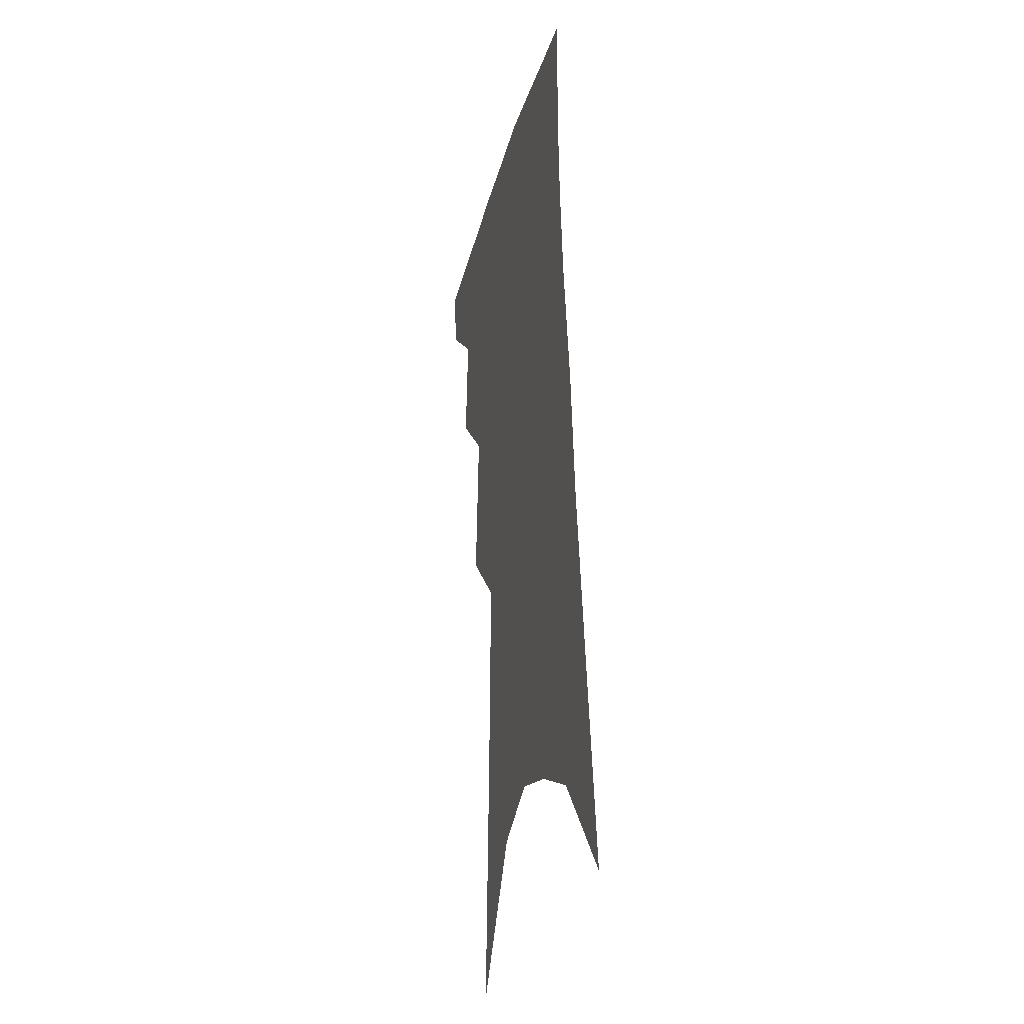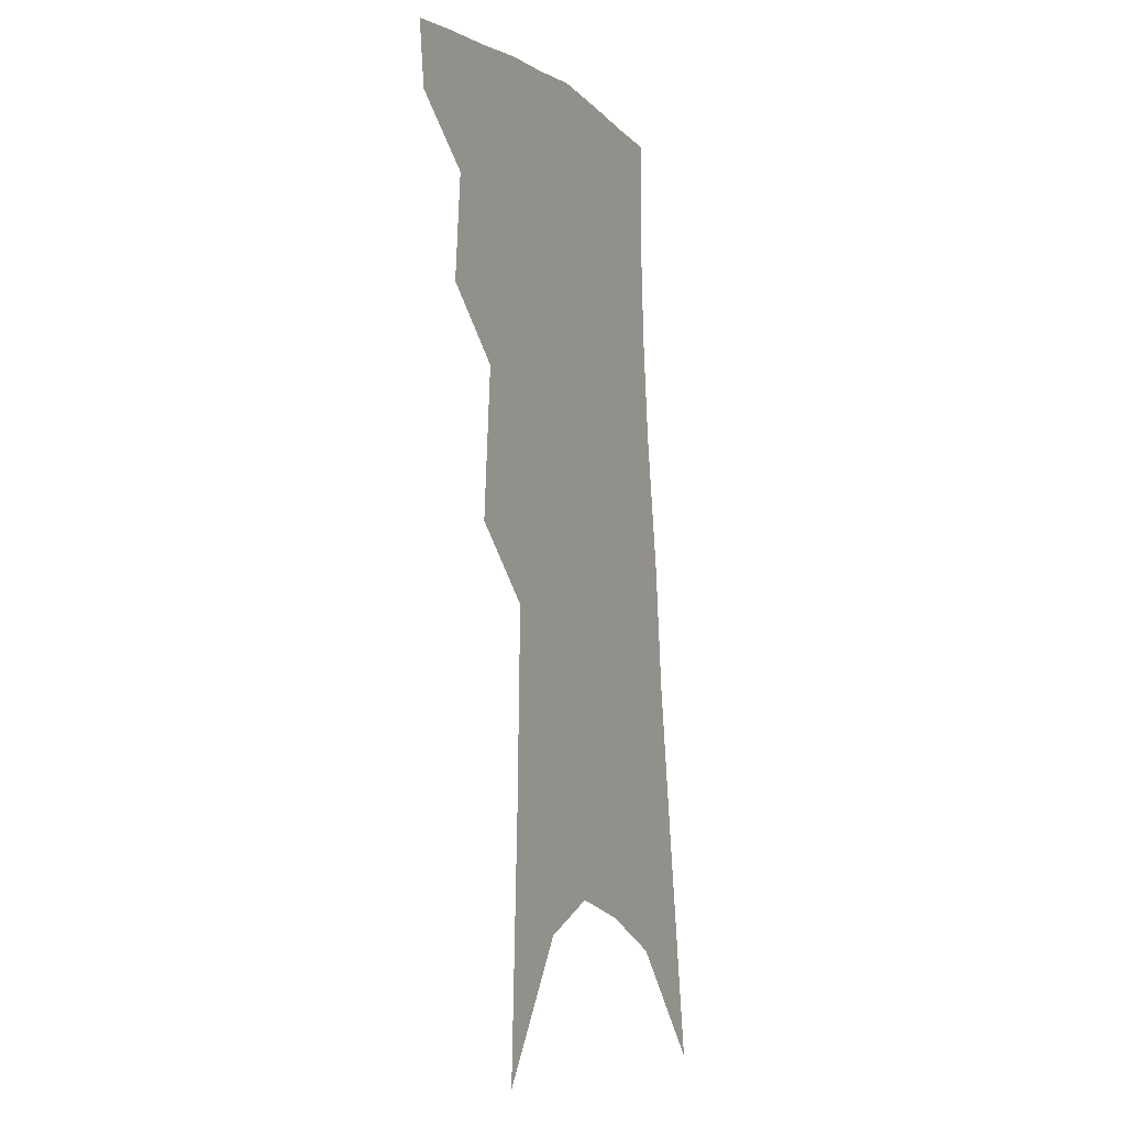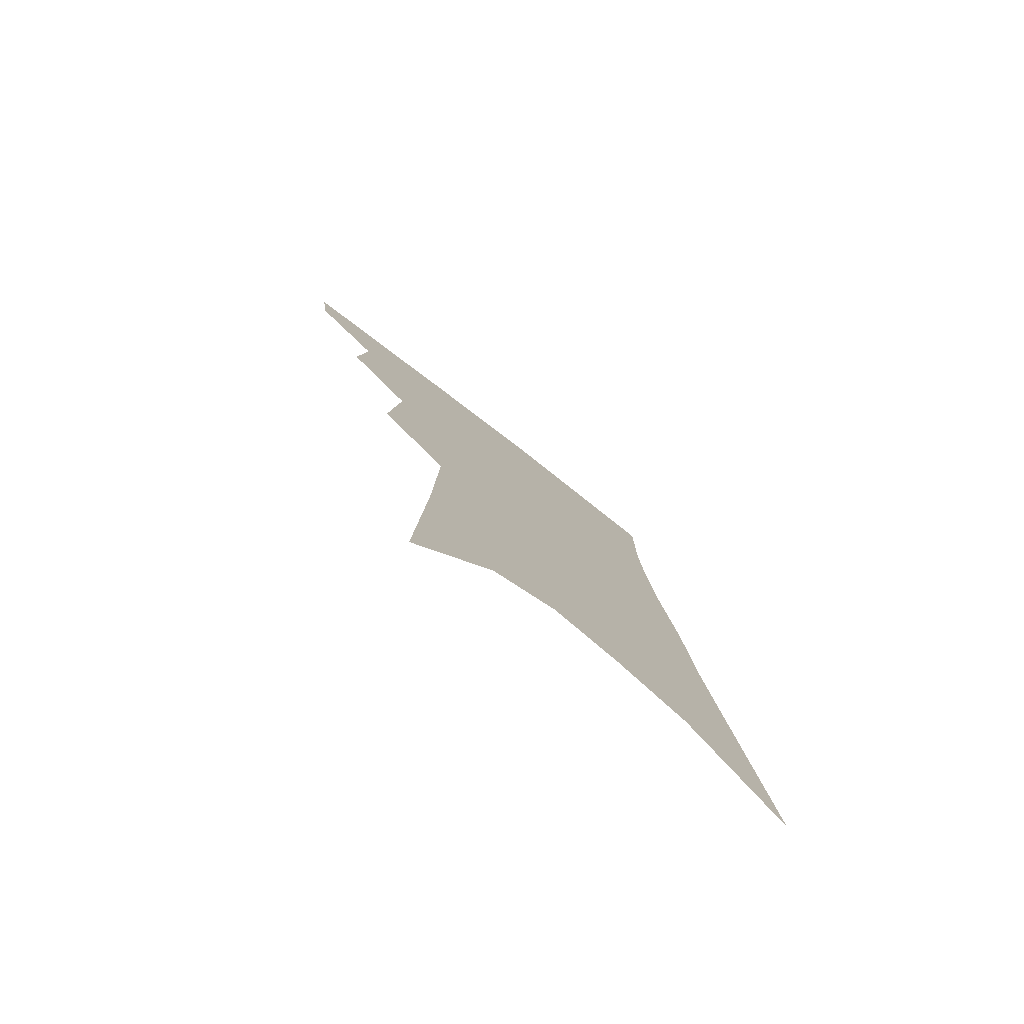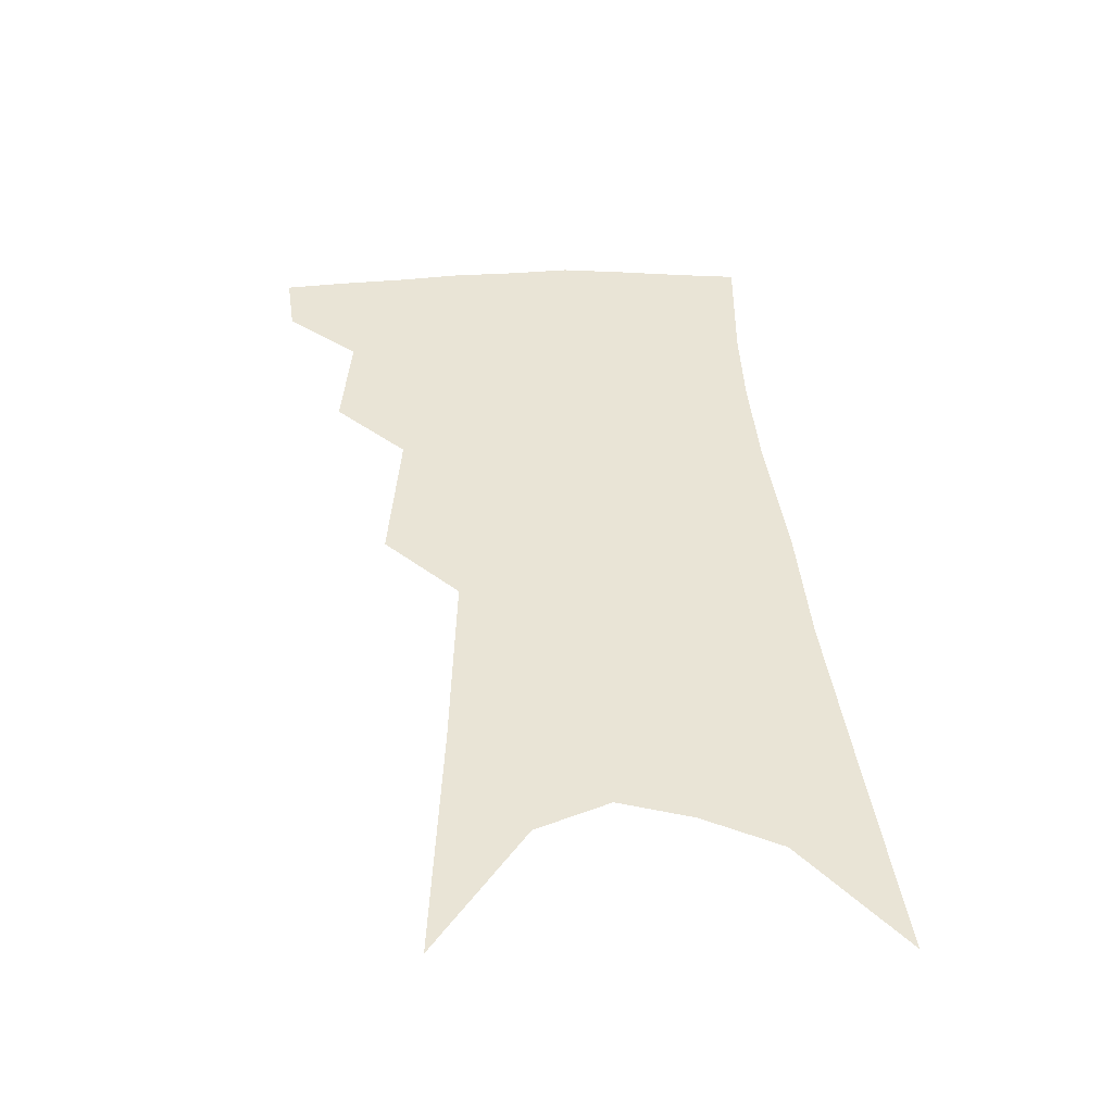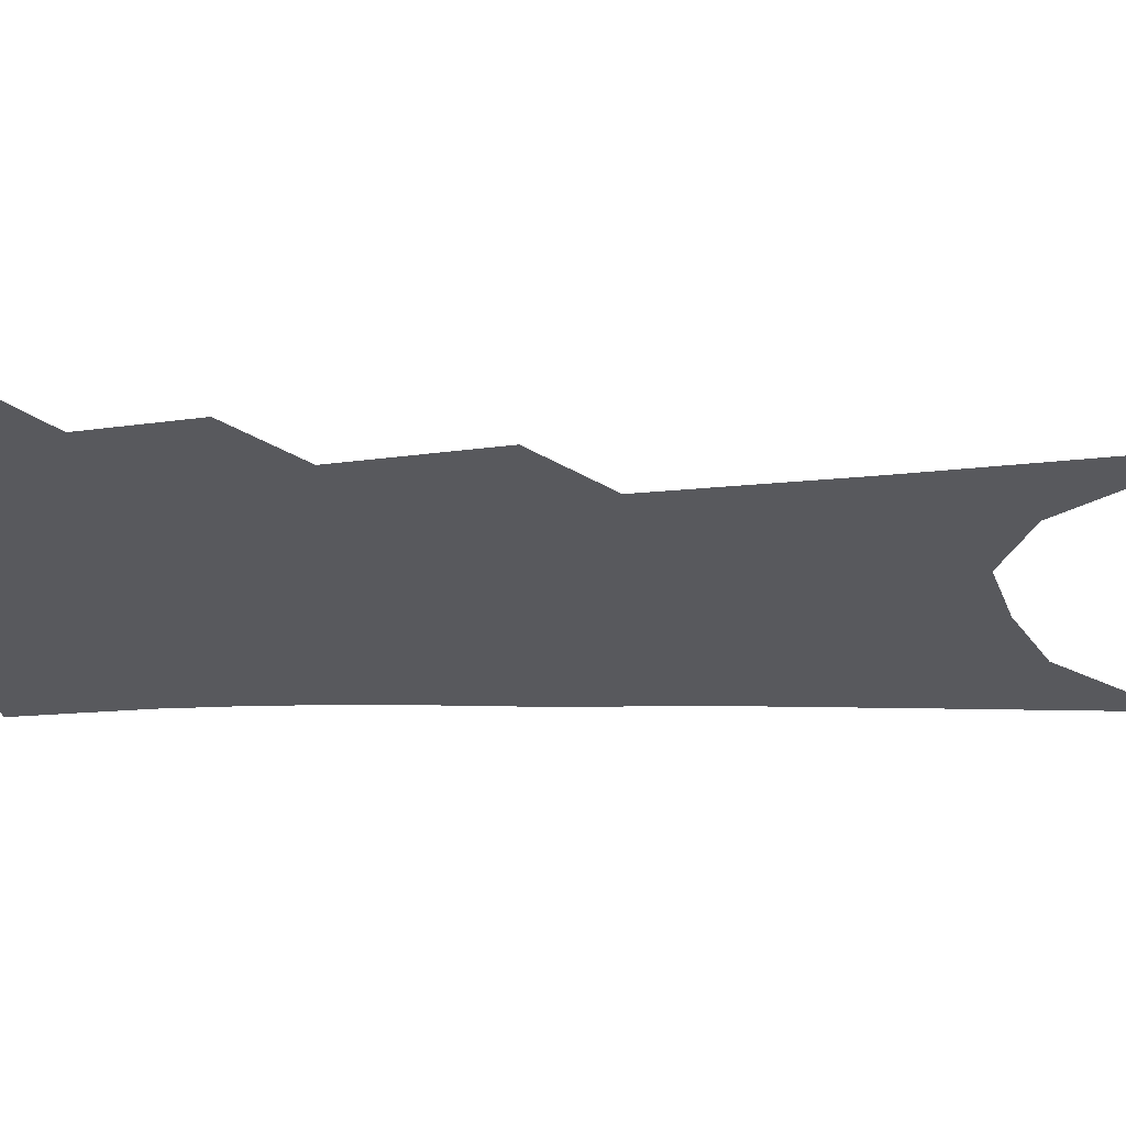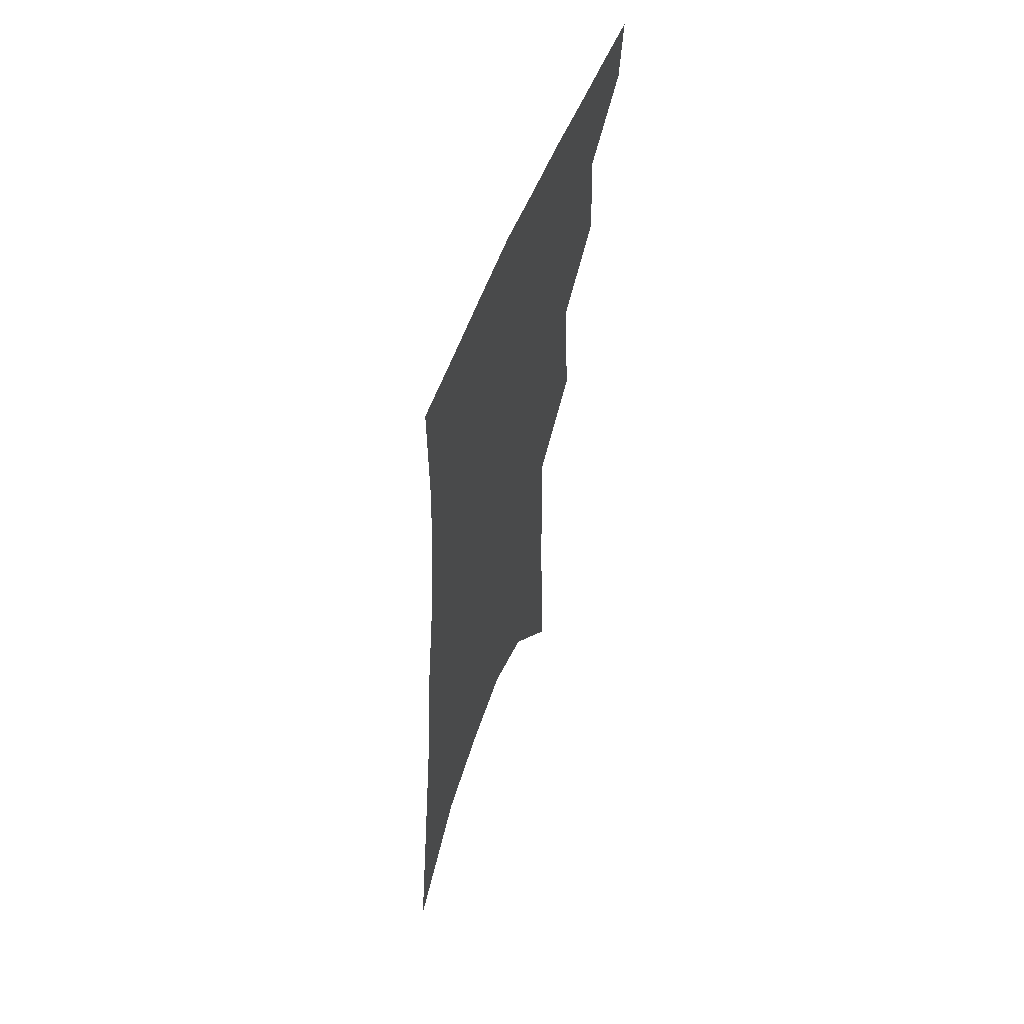
<metadata>
{"format":"obj","ext":"obj","renderer":"f3d","projection":"perspective","resolution":1024,"background":"white","views":[{"elev":-25.9,"azim":75.9,"up":"+Y"},{"elev":-10.0,"azim":-65.0,"up":"+Y"},{"elev":-79.4,"azim":-38.2,"up":"+Y"},{"elev":-48.4,"azim":-2.0,"up":"+Y"},{"elev":-30.2,"azim":-83.5,"up":"+Z"},{"elev":60.5,"azim":110.8,"up":"+Y"}]}
</metadata>
<code>
v 497.7 347.8 0
v 494.9 367.7 0
v 517.4 297.9 0
v 520 330.9 0
v 517.6 351.5 0
v 514.1 371.2 0
v 536.2 232.6 0
v 539.5 278.9 0
v 540.6 311.3 0
v 539.8 335.2 0
v 537 354.7 0
v 533.6 374.3 0
v 555.1 74.22 0
v 558.2 152.3 0
v 559.6 211.9 0
v 559.1 250.9 0
v 560.3 289.2 0
v 560.6 317.6 0
v 559.2 338.5 0
v 556.5 357.8 0
v 552.9 378.1 0
v 582.4 117.1 0
v 581.4 177.6 0
v 580.2 224.4 0
v 579.6 262.7 0
v 579.5 295.2 0
v 579.5 321.7 0
v 578.4 341.3 0
v 576.8 360 0
v 572.9 380.5 0
v 604.7 127.9 0
v 602 179.3 0
v 599.6 231.3 0
v 598.5 268.3 0
v 597.8 298.4 0
v 597.5 322.9 0
v 597.1 343.4 0
v 595.9 362 0
v 592.1 383.5 0
v 627.5 123 0
v 622.3 183.2 0
v 618.7 232 0
v 616.9 268.1 0
v 615.8 299.1 0
v 615.3 323.8 0
v 615.3 344.1 0
v 615.3 363.1 0
v 612.8 383.1 0
v 651.7 113.2 0
v 644.6 174 0
v 639.5 222.9 0
v 637.1 259.7 0
v 634.6 293.8 0
v 633.1 322.6 0
v 633.3 344.6 0
v 633.8 363.9 0
v 633.2 382.4 0
v 683.2 79.36 0
v 673.9 144.2 0
v 666.2 198.9 0
v 662.2 239.4 0
v 655.9 282.6 0
v 652.9 315.1 0
v 651.5 342.1 0
v 651.6 363.9 0
v 651.7 382.2 0
v 721 391 0
f 4 5 1
f 1 5 2
f 5 6 2
f 8 9 3
f 3 9 4
f 9 10 4
f 4 10 5
f 10 11 5
f 5 11 6
f 11 12 6
f 15 16 7
f 7 16 8
f 16 17 8
f 8 17 9
f 17 18 9
f 9 18 10
f 18 19 10
f 10 19 11
f 19 20 11
f 11 20 12
f 20 21 12
f 13 22 14
f 22 23 14
f 14 23 15
f 23 24 15
f 15 24 16
f 24 25 16
f 16 25 17
f 25 26 17
f 17 26 18
f 26 27 18
f 18 27 19
f 27 28 19
f 19 28 20
f 28 29 20
f 20 29 21
f 29 30 21
f 22 31 23
f 31 32 23
f 23 32 24
f 32 33 24
f 24 33 25
f 33 34 25
f 25 34 26
f 34 35 26
f 26 35 27
f 35 36 27
f 27 36 28
f 36 37 28
f 28 37 29
f 37 38 29
f 29 38 30
f 38 39 30
f 31 40 32
f 40 41 32
f 32 41 33
f 41 42 33
f 33 42 34
f 42 43 34
f 34 43 35
f 43 44 35
f 35 44 36
f 44 45 36
f 36 45 37
f 45 46 37
f 37 46 38
f 46 47 38
f 38 47 39
f 47 48 39
f 40 49 41
f 49 50 41
f 41 50 42
f 50 51 42
f 42 51 43
f 51 52 43
f 43 52 44
f 52 53 44
f 44 53 45
f 53 54 45
f 45 54 46
f 54 55 46
f 46 55 47
f 55 56 47
f 47 56 48
f 56 57 48
f 49 58 50
f 58 59 50
f 50 59 51
f 59 60 51
f 51 60 52
f 60 61 52
f 52 61 53
f 61 62 53
f 53 62 54
f 62 63 54
f 54 63 55
f 63 64 55
f 55 64 56
f 64 65 56
f 56 65 57
f 65 66 57

</code>
